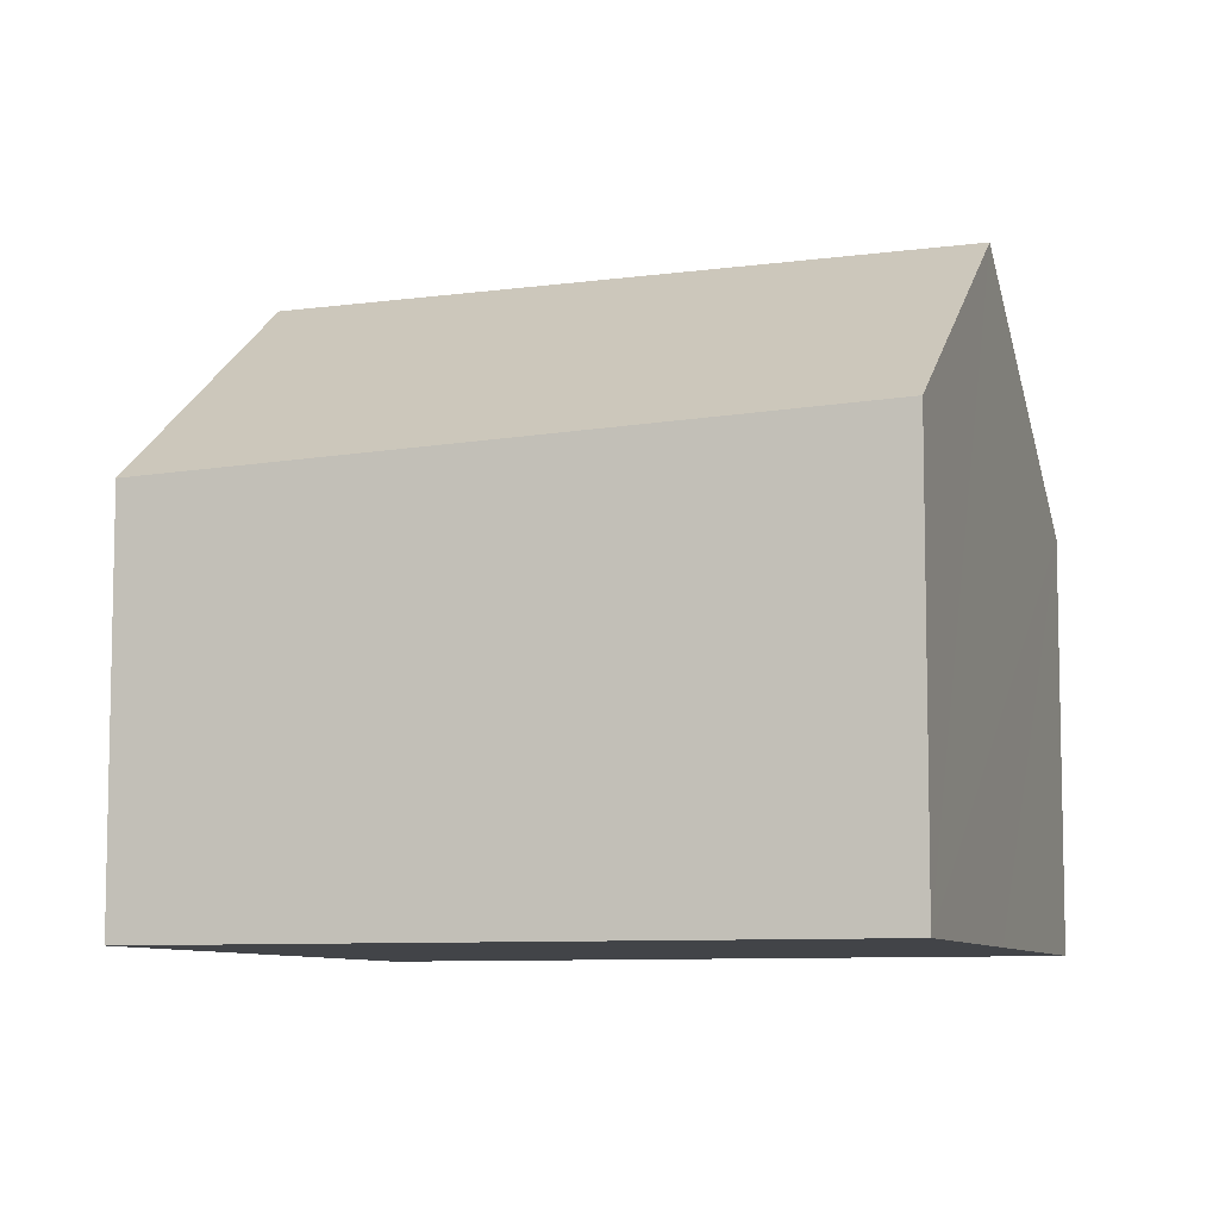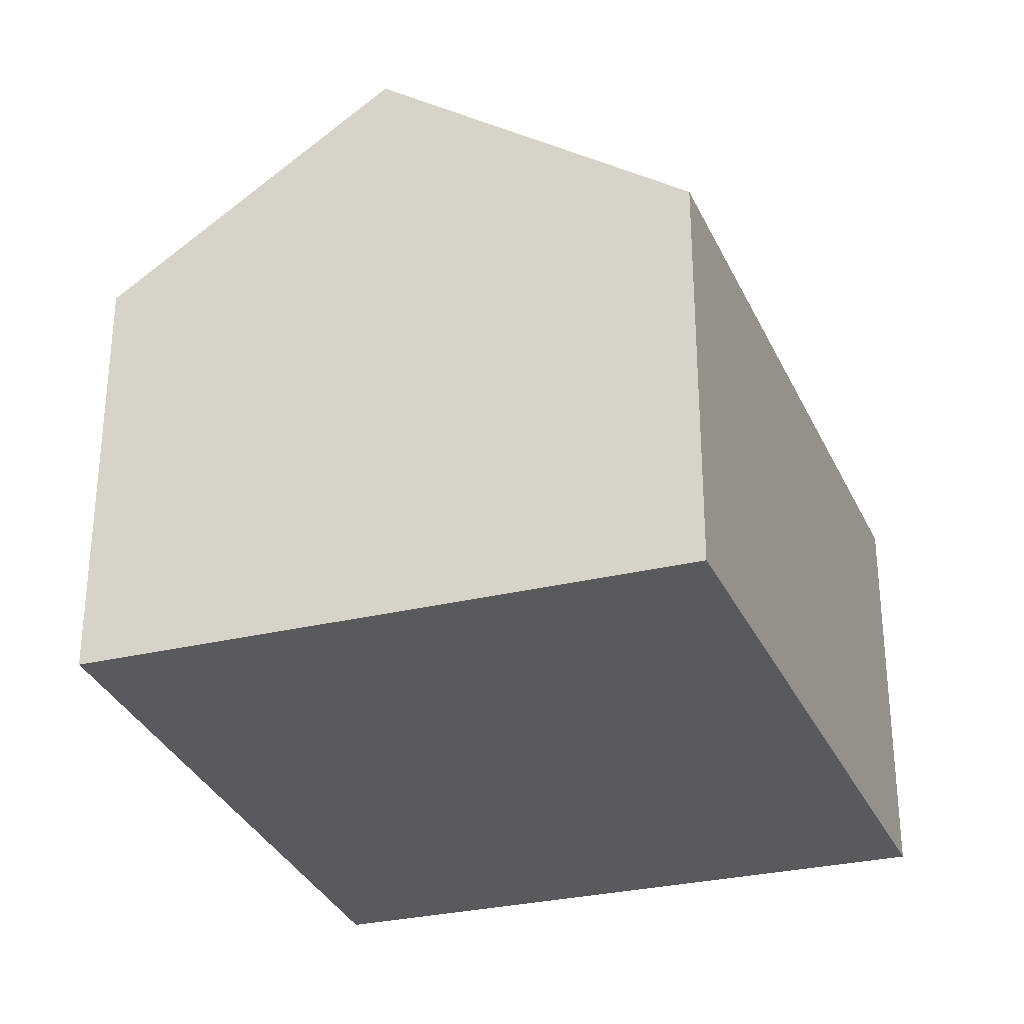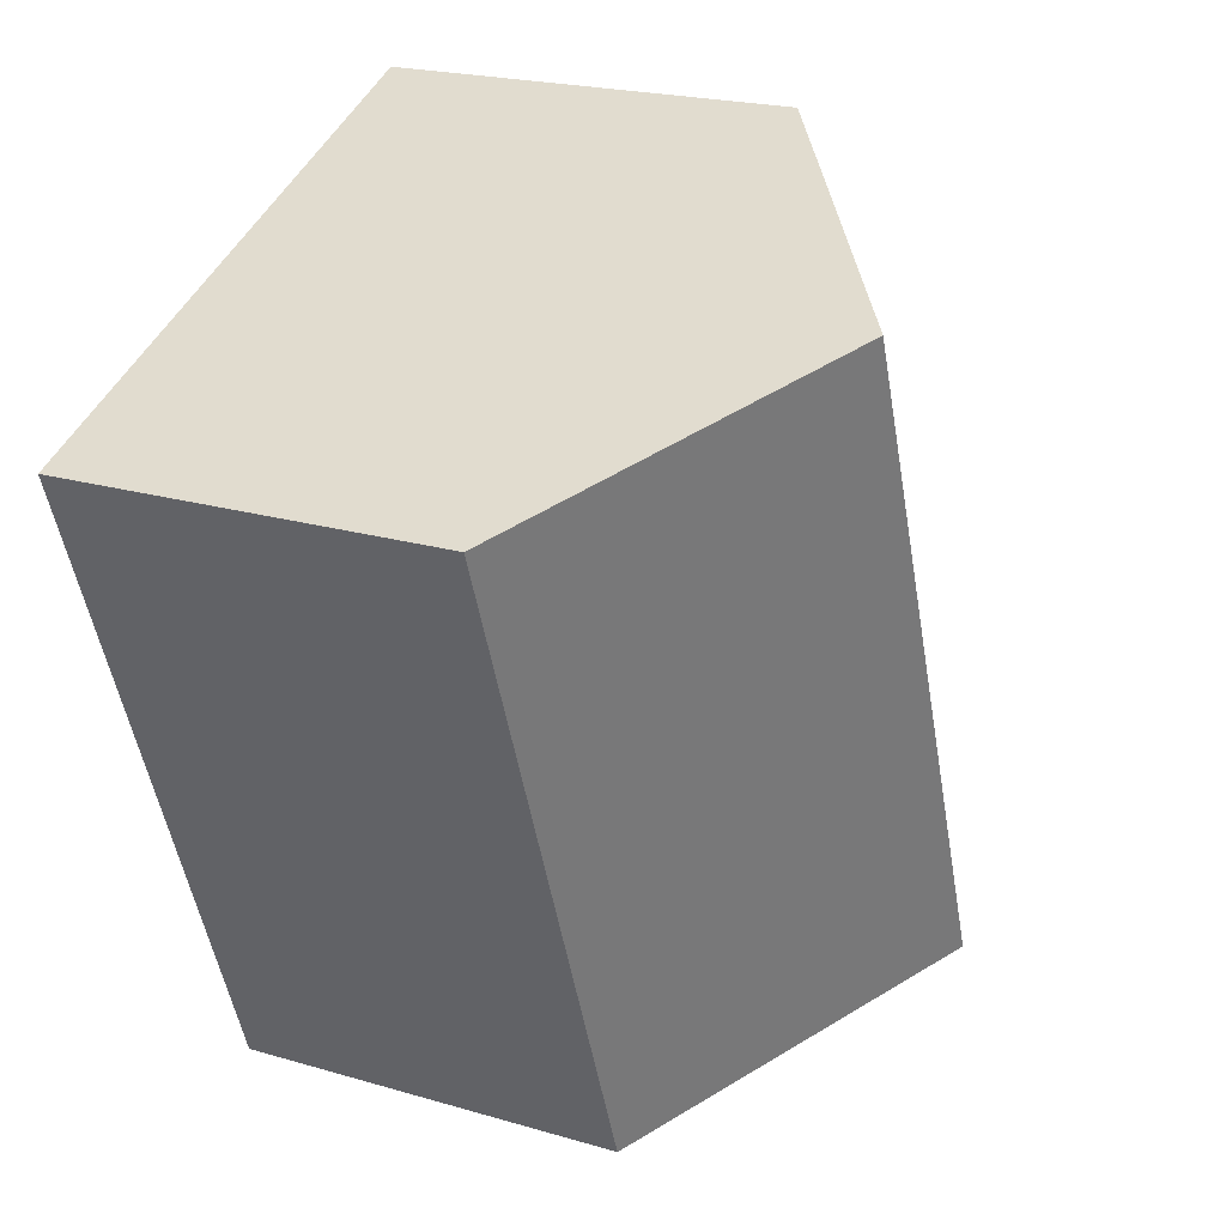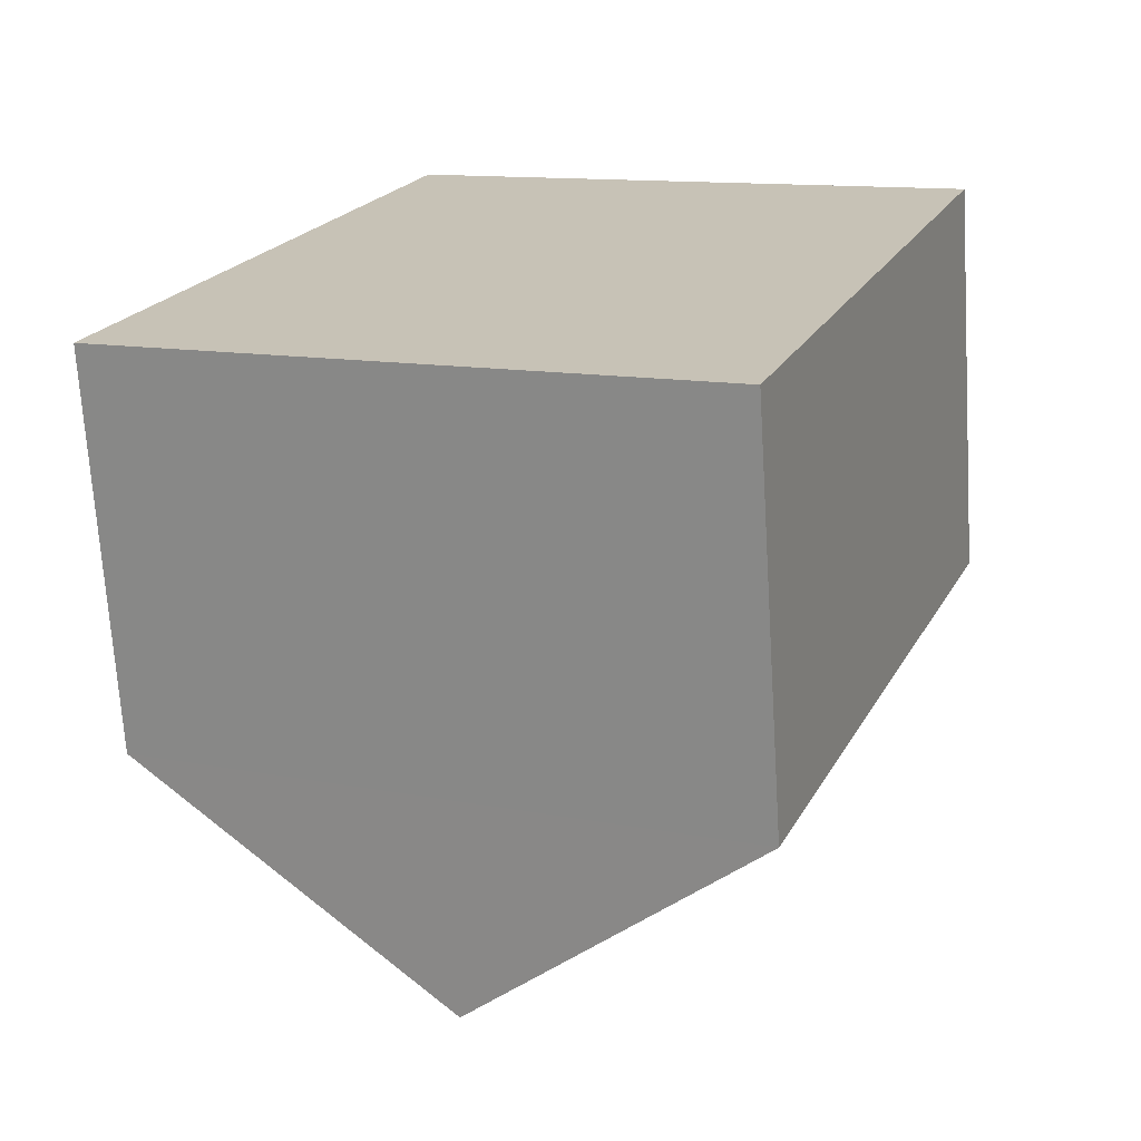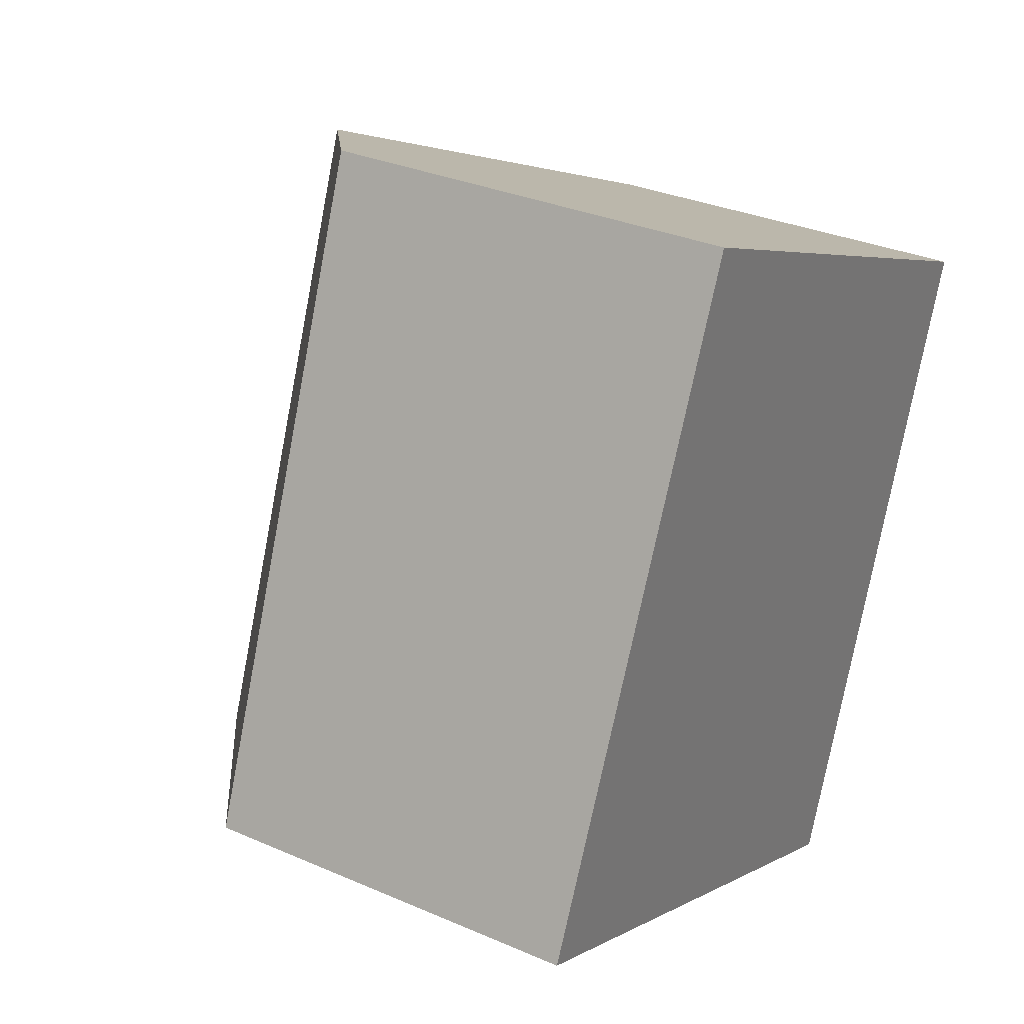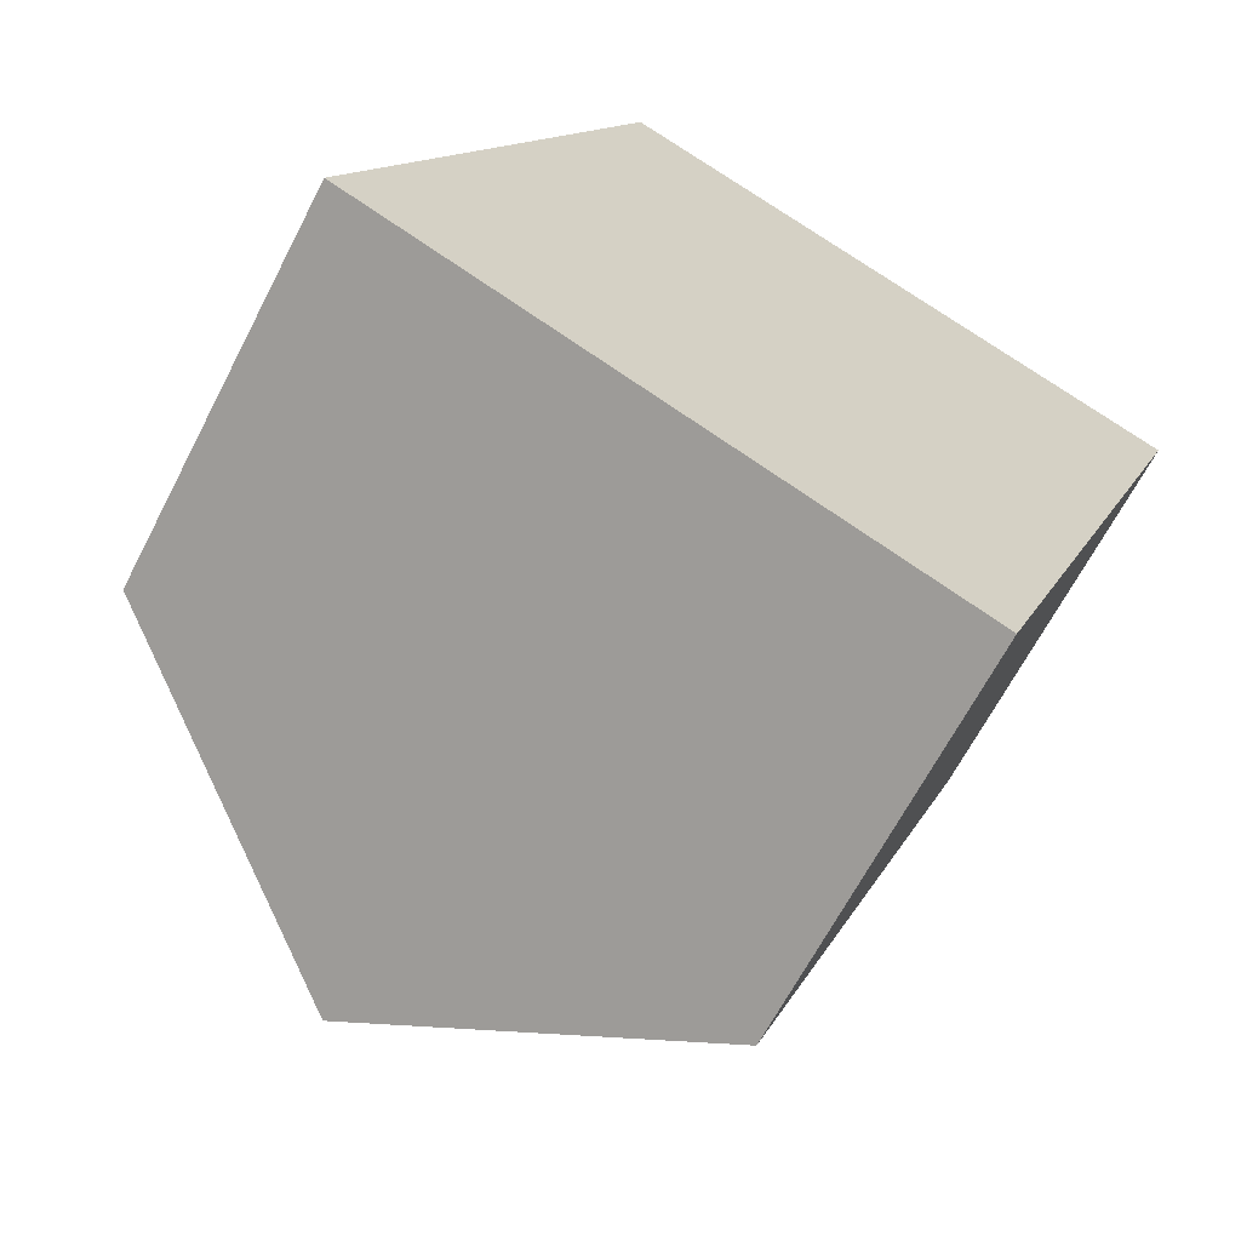
<metadata>
{"format":"obj","ext":"obj","renderer":"f3d","projection":"perspective","resolution":1024,"background":"white","views":[{"elev":-8.1,"azim":-48.2,"up":"+Y"},{"elev":-30.8,"azim":42.4,"up":"+Y"},{"elev":21.1,"azim":117.8,"up":"+Z"},{"elev":-70.0,"azim":3.6,"up":"+Z"},{"elev":31.5,"azim":-58.3,"up":"+Z"},{"elev":-65.2,"azim":-27.3,"up":"+Z"}]}
</metadata>
<code>
v  2.242 4.639 -0.996
v  6.288 3.022 2.987
v  4.411 3.022 -1.959
v  4.111 4.639 3.93
v  2.114 3.155 4.796
v  0 2.968 1.817e-16
v  2.114 -2.937e-16 4.796
v  0 0 0
v  4.111 -2.406e-16 3.93
v  6.288 -1.829e-16 2.987
v  4.411 1.2e-16 -1.959
v  2.242 6.099e-17 -0.996
g defaultobject
f 1 2 3
f 2 1 4
f 5 1 6
f 1 5 4
f 6 7 5
f 7 6 8
f 7 4 5
f 4 7 2
f 2 7 9
f 2 9 10
f 10 3 2
f 3 10 11
f 3 6 1
f 6 3 8
f 8 3 12
f 12 3 11
f 8 9 7
f 9 8 12
f 9 12 10
f 10 12 11

</code>
